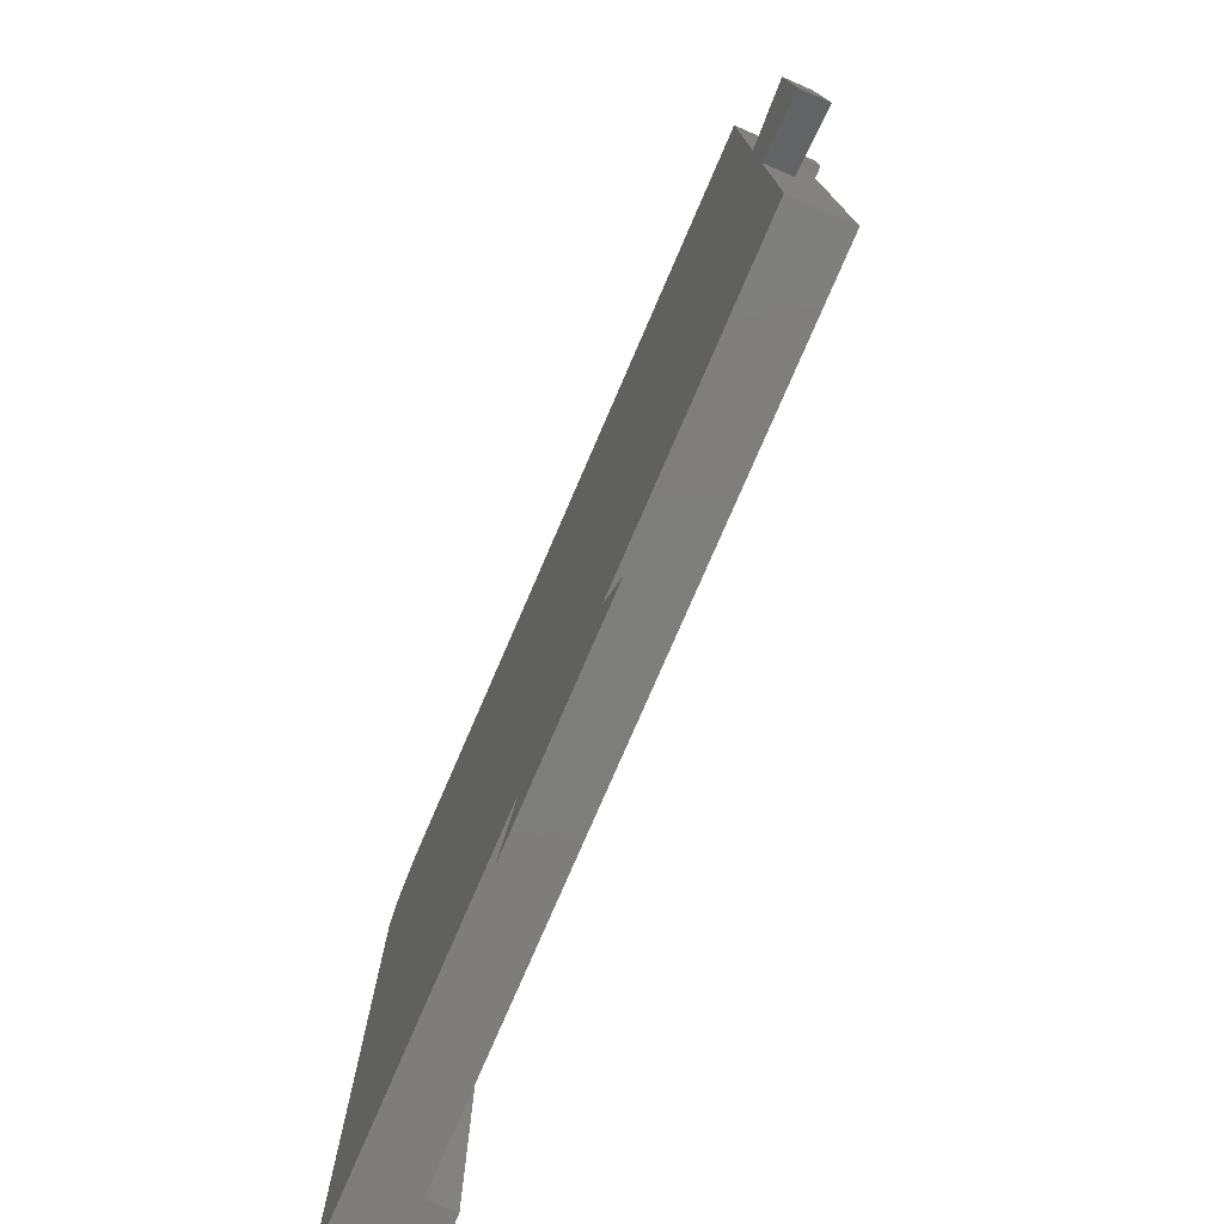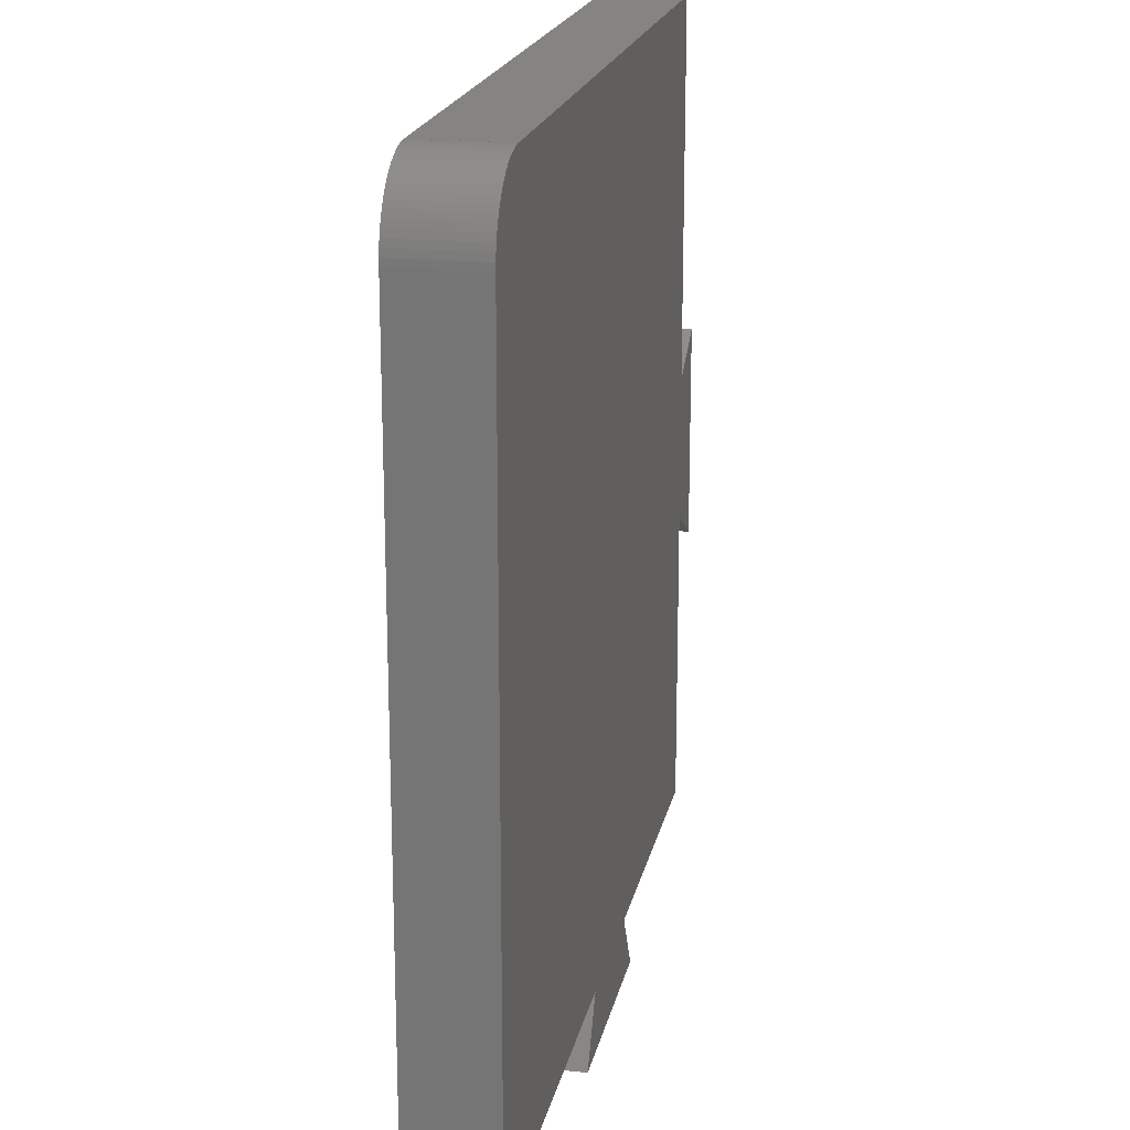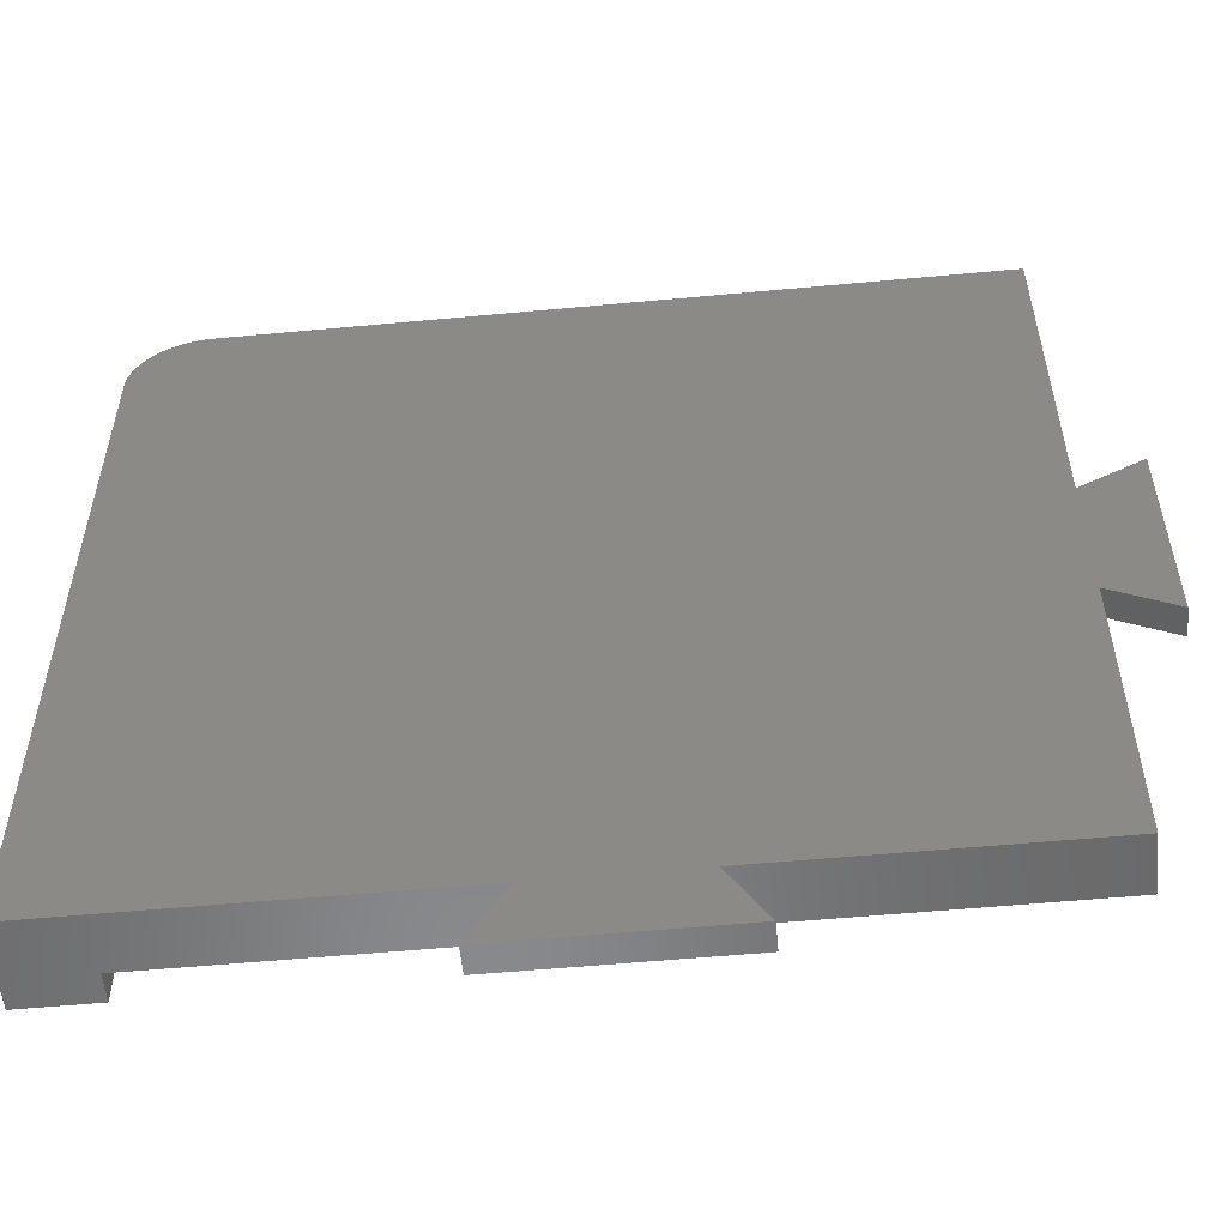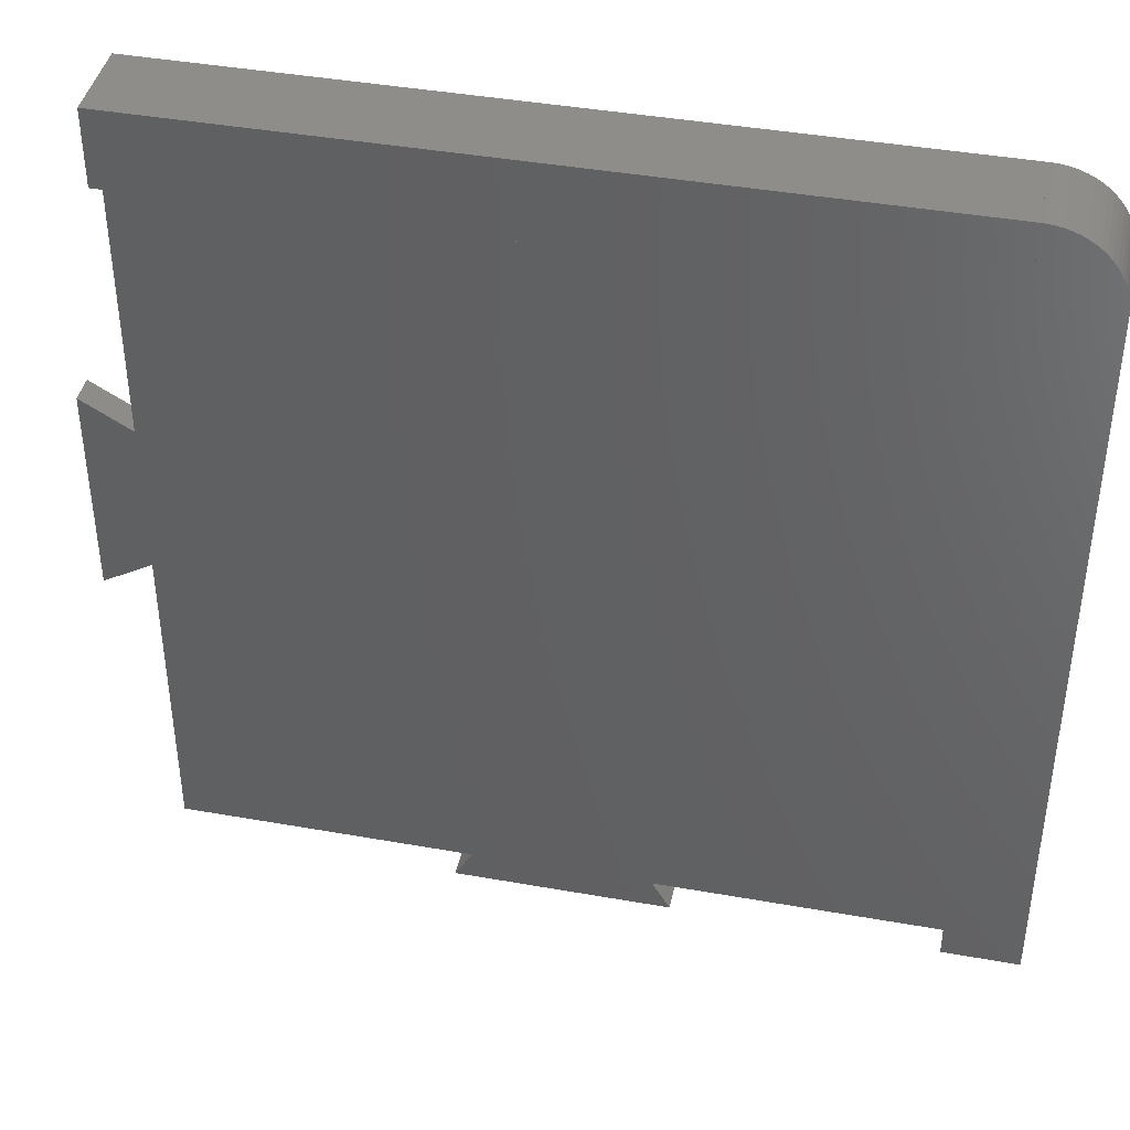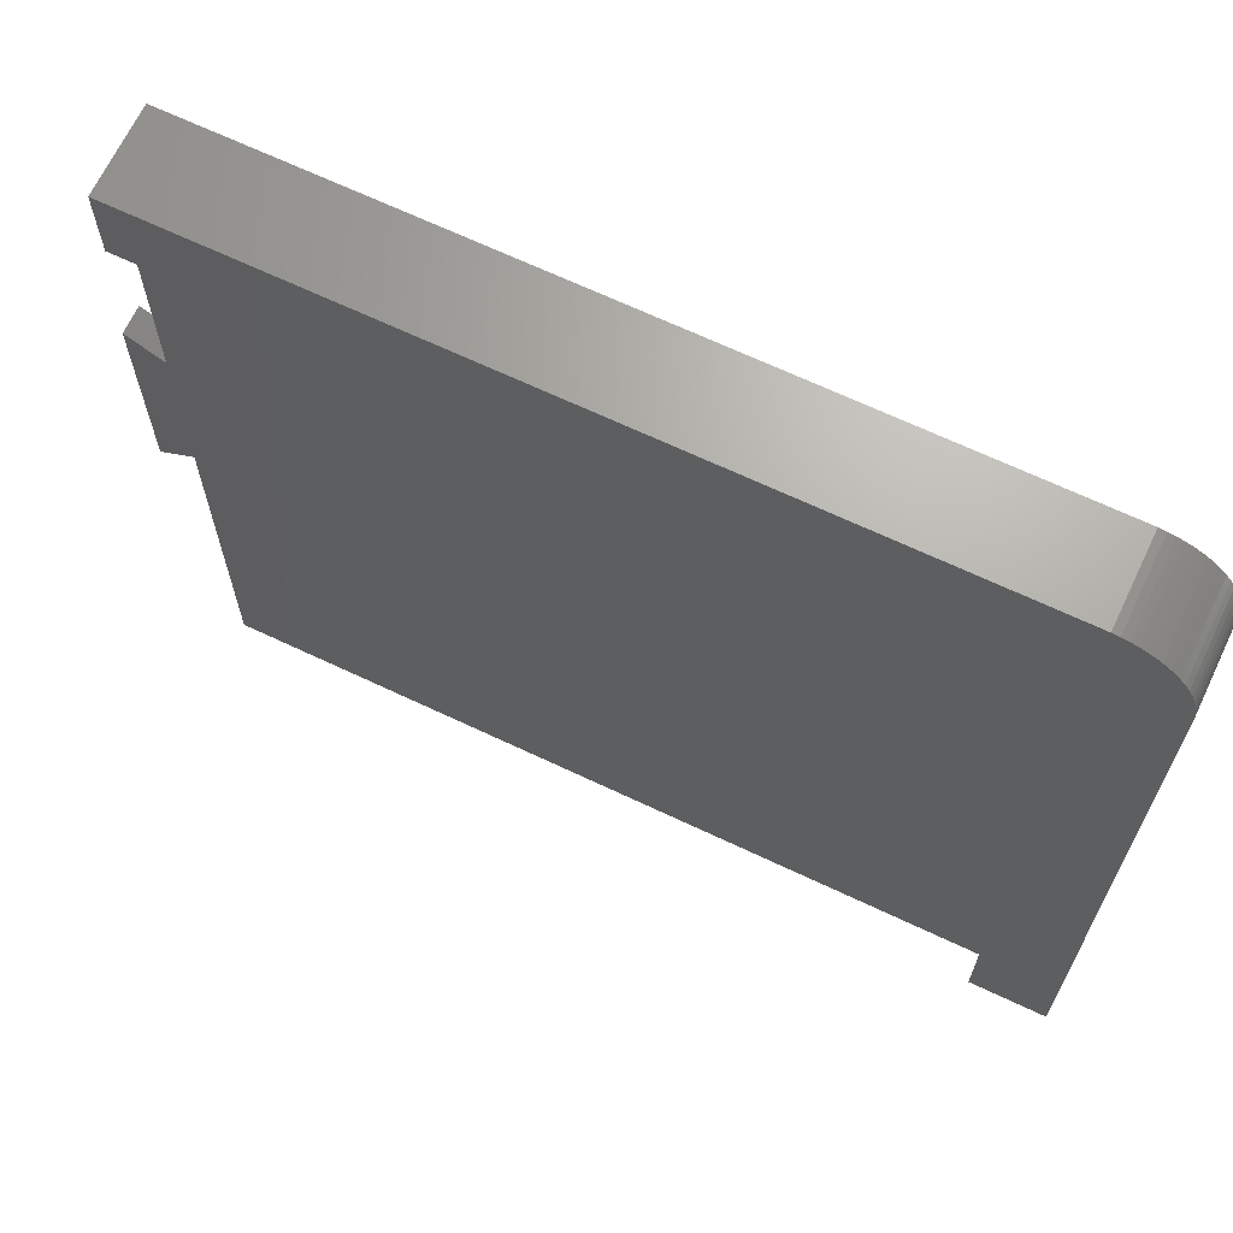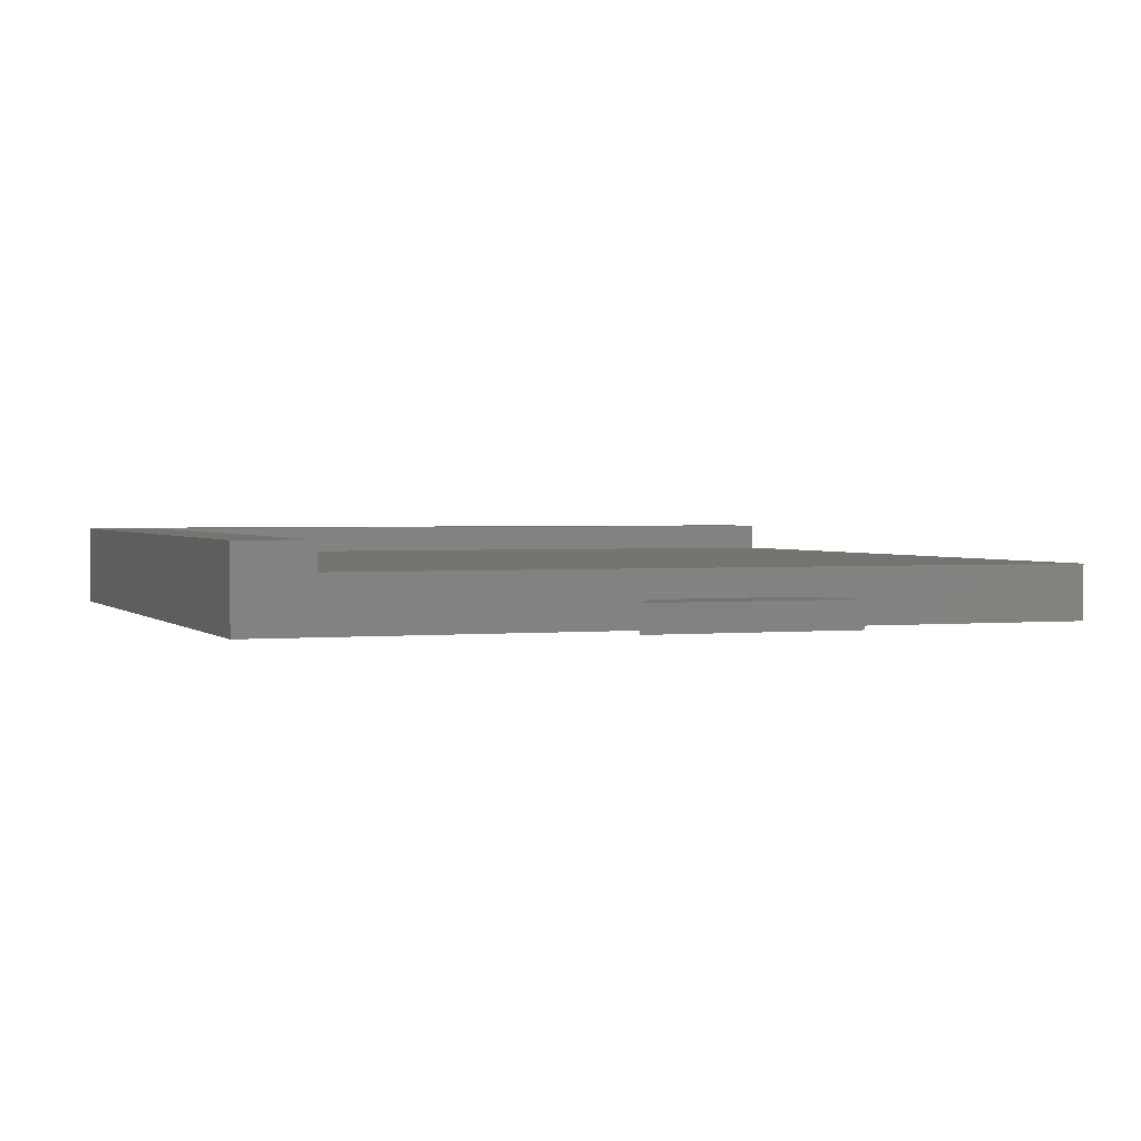
<metadata>
{"format":"stl","ext":"stl","renderer":"f3d","projection":"perspective","resolution":1024,"background":"white","views":[{"elev":-77.7,"azim":-113.4,"up":"+Y"},{"elev":19.5,"azim":101.4,"up":"+Y"},{"elev":-55.5,"azim":-174.4,"up":"+Y"},{"elev":41.7,"azim":12.1,"up":"+Y"},{"elev":67.3,"azim":25.4,"up":"+Y"},{"elev":1.8,"azim":-110.4,"up":"+Z"}]}
</metadata>
<code>
# stl→obj: 67 verts, 134 faces
v -15 -2.887 -1.1
v -15 -15 -1.1
v -15 -2.887 0
v -15 18 -1.1
v -15 15 1.1
v -15 18 2.2
v -15 2.887 -1.1
v -15 2.887 0
v -15 -15 1.1
v -15 15 2.2
v 15 18 2.2
v 15 15 2.2
v 15 -15 2.2
v 18 15 2.2
v 17.99 15.27 2.2
v 17.95 15.54 2.2
v 17.89 15.8 2.2
v 17.81 16.05 2.2
v 17.7 16.3 2.2
v 17.58 16.54 2.2
v 17.43 16.76 2.2
v 17.26 16.97 2.2
v 17.07 17.17 2.2
v 16.87 17.35 2.2
v 16.65 17.5 2.2
v 16.42 17.64 2.2
v 16.18 17.76 2.2
v 15.93 17.85 2.2
v 15.67 17.92 2.2
v 15.4 17.97 2.2
v 15.13 18 2.2
v 18 -15 2.2
v 15 18 -1.1
v -17.5 -4.33 -1.1
v -17.5 4.33 -1.1
v 4.33 -17.5 -1.1
v -2.887 -15 -1.1
v 2.887 -15 -1.1
v -4.33 -17.5 -1.1
v 15 -15 -1.1
v 18 15 -1.1
v 18 -15 -1.1
v 17.99 15.27 -1.1
v 17.95 15.54 -1.1
v 17.89 15.8 -1.1
v 17.81 16.05 -1.1
v 17.7 16.3 -1.1
v 17.58 16.54 -1.1
v 17.43 16.76 -1.1
v 17.26 16.97 -1.1
v 17.07 17.17 -1.1
v 16.87 17.35 -1.1
v 16.65 17.5 -1.1
v 16.42 17.64 -1.1
v 16.18 17.76 -1.1
v 15.93 17.85 -1.1
v 15.67 17.92 -1.1
v 15.4 17.97 -1.1
v 15.13 18 -1.1
v 15 15 1.1
v 15 -15 1.1
v -17.5 4.33 0
v -17.5 -4.33 0
v 4.33 -17.5 0
v -4.33 -17.5 0
v -2.887 -15 0
v 2.887 -15 0
f 1 2 3
f 4 5 6
f 7 5 4
f 8 5 7
f 3 5 8
f 3 9 5
f 9 3 2
f 6 5 10
f 6 11 11
f 11 12 13
f 11 6 12
f 12 6 10
f 11 14 15
f 11 15 16
f 11 16 17
f 11 17 18
f 11 18 19
f 11 19 20
f 11 20 21
f 11 21 22
f 11 22 23
f 11 23 24
f 11 24 25
f 11 25 26
f 11 26 27
f 11 27 28
f 11 28 29
f 11 29 30
f 11 30 31
f 14 11 13
f 14 13 32
f 11 33 11
f 33 11 33
f 34 7 1
f 7 34 35
f 36 37 38
f 37 36 39
f 40 38 33
f 7 33 38
f 7 38 37
f 1 37 2
f 7 37 1
f 4 33 7
f 33 4 33
f 40 41 42
f 33 41 40
f 41 33 43
f 43 33 44
f 44 33 45
f 45 33 46
f 46 33 47
f 47 33 48
f 48 33 49
f 49 33 50
f 50 33 51
f 51 33 52
f 52 33 53
f 53 33 54
f 54 33 55
f 55 33 56
f 56 33 57
f 57 33 58
f 58 33 59
f 5 12 10
f 12 5 60
f 33 6 11
f 6 33 4
f 61 32 13
f 42 61 40
f 61 42 32
f 32 41 14
f 41 32 42
f 61 12 60
f 12 61 13
f 14 43 15
f 43 14 41
f 51 24 23
f 24 51 52
f 19 48 20
f 48 19 47
f 56 29 28
f 29 56 57
f 53 26 25
f 26 53 54
f 17 46 18
f 46 17 45
f 15 44 16
f 44 15 43
f 18 47 19
f 47 18 46
f 21 50 22
f 50 21 49
f 22 51 23
f 51 22 50
f 20 49 21
f 49 20 48
f 58 31 30
f 31 58 59
f 57 30 29
f 30 57 58
f 59 11 31
f 11 59 33
f 52 25 24
f 25 52 53
f 16 45 17
f 45 16 44
f 54 27 26
f 27 54 55
f 55 28 27
f 28 55 56
f 34 62 35
f 62 34 63
f 7 62 8
f 62 7 35
f 34 3 63
f 3 34 1
f 62 3 8
f 3 62 63
f 39 64 65
f 64 39 36
f 39 66 37
f 66 39 65
f 66 64 67
f 64 66 65
f 64 38 67
f 38 64 36
f 5 61 60
f 9 61 5
f 9 66 61
f 2 66 9
f 66 2 37
f 67 61 66
f 40 67 38
f 67 40 61

</code>
